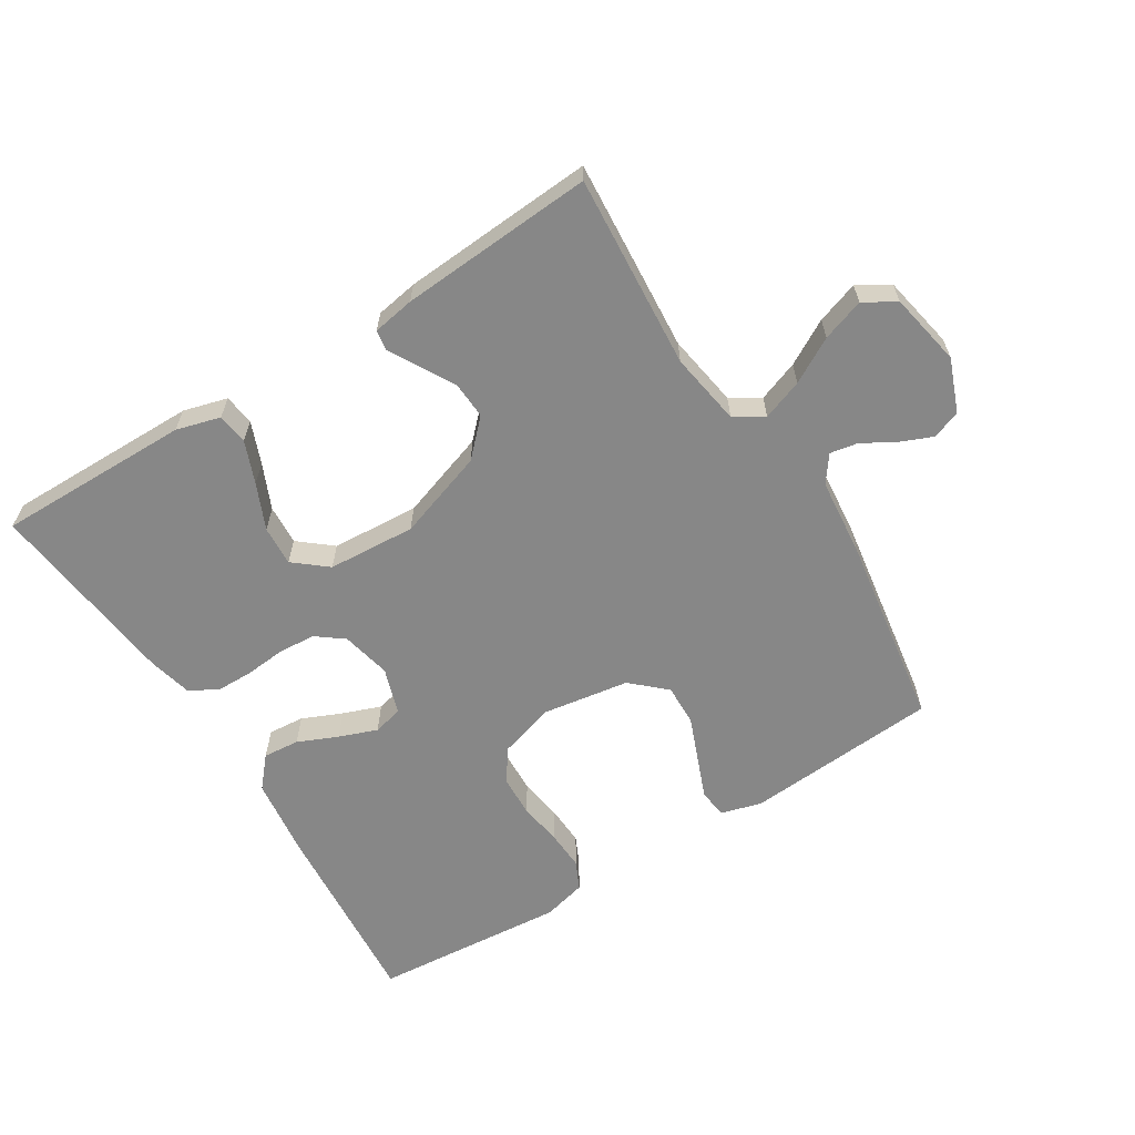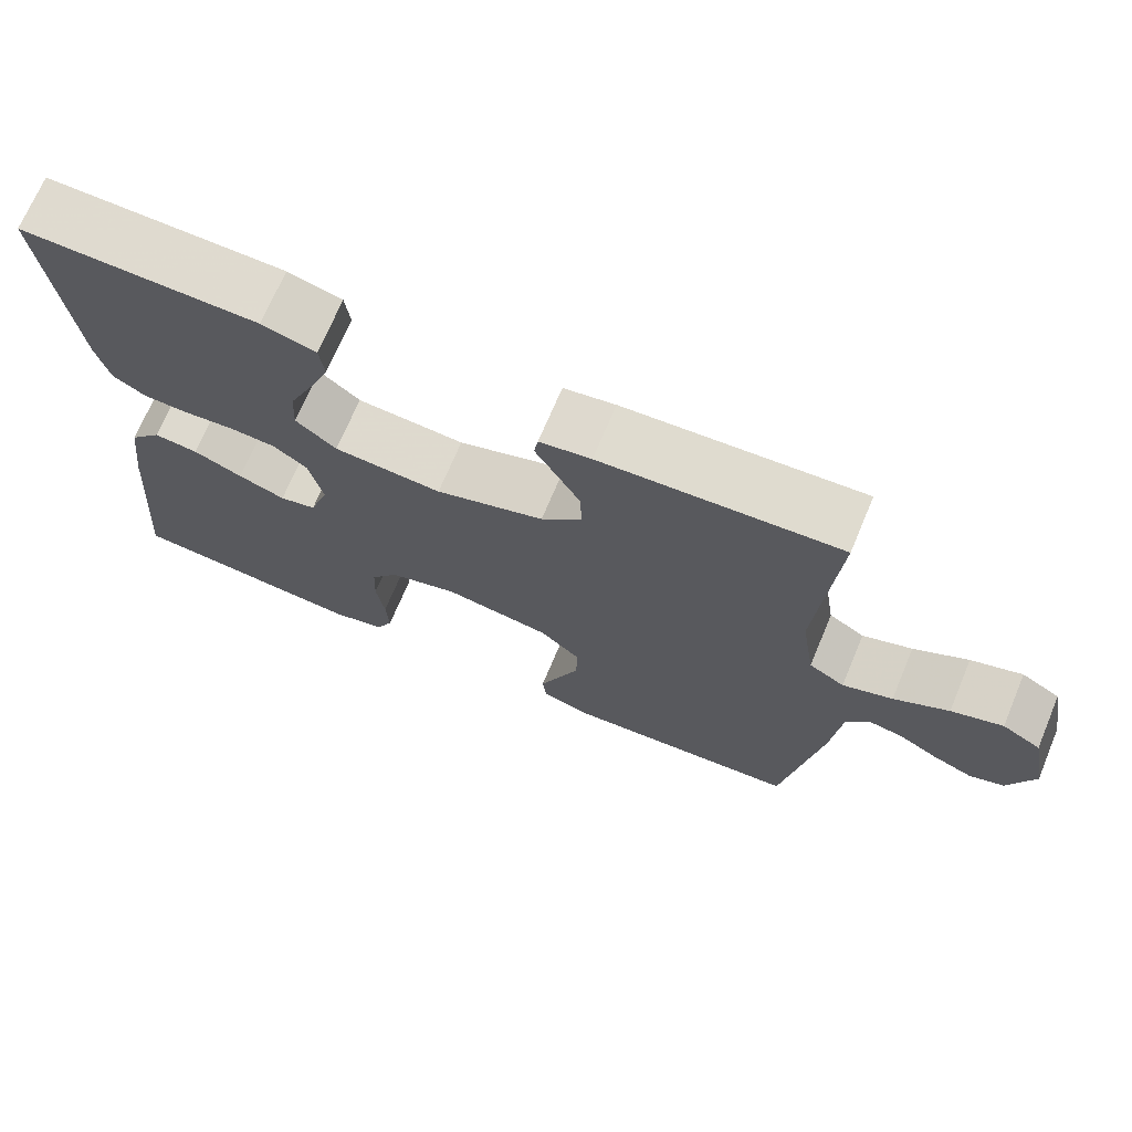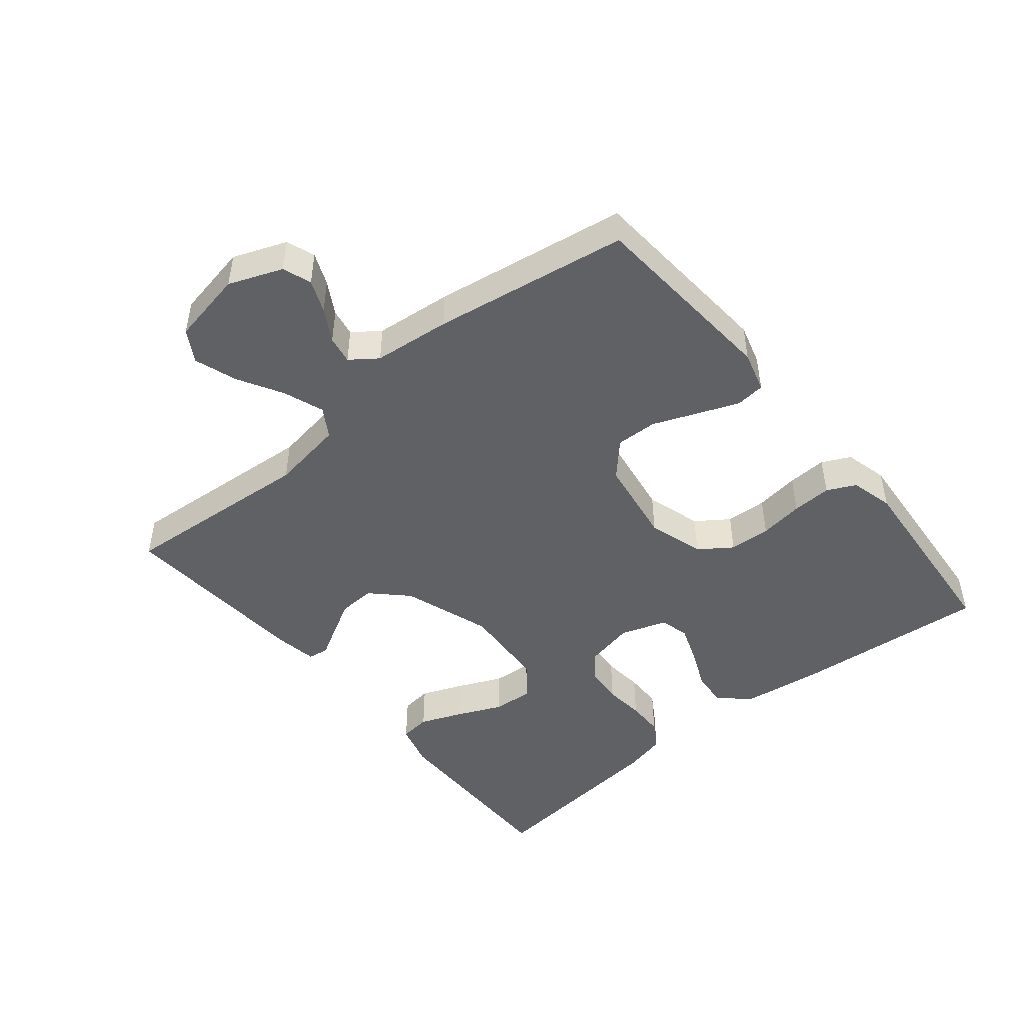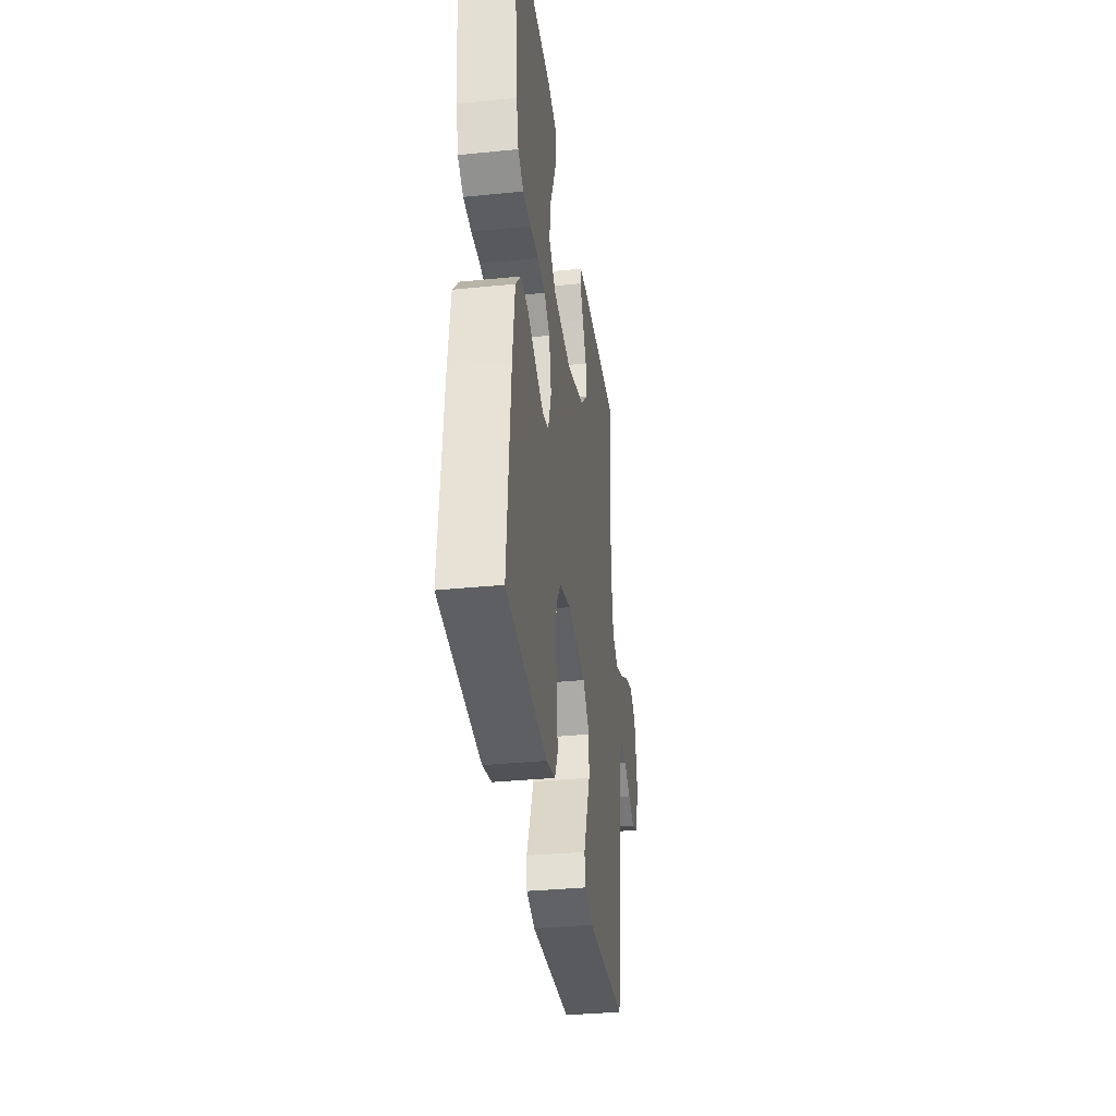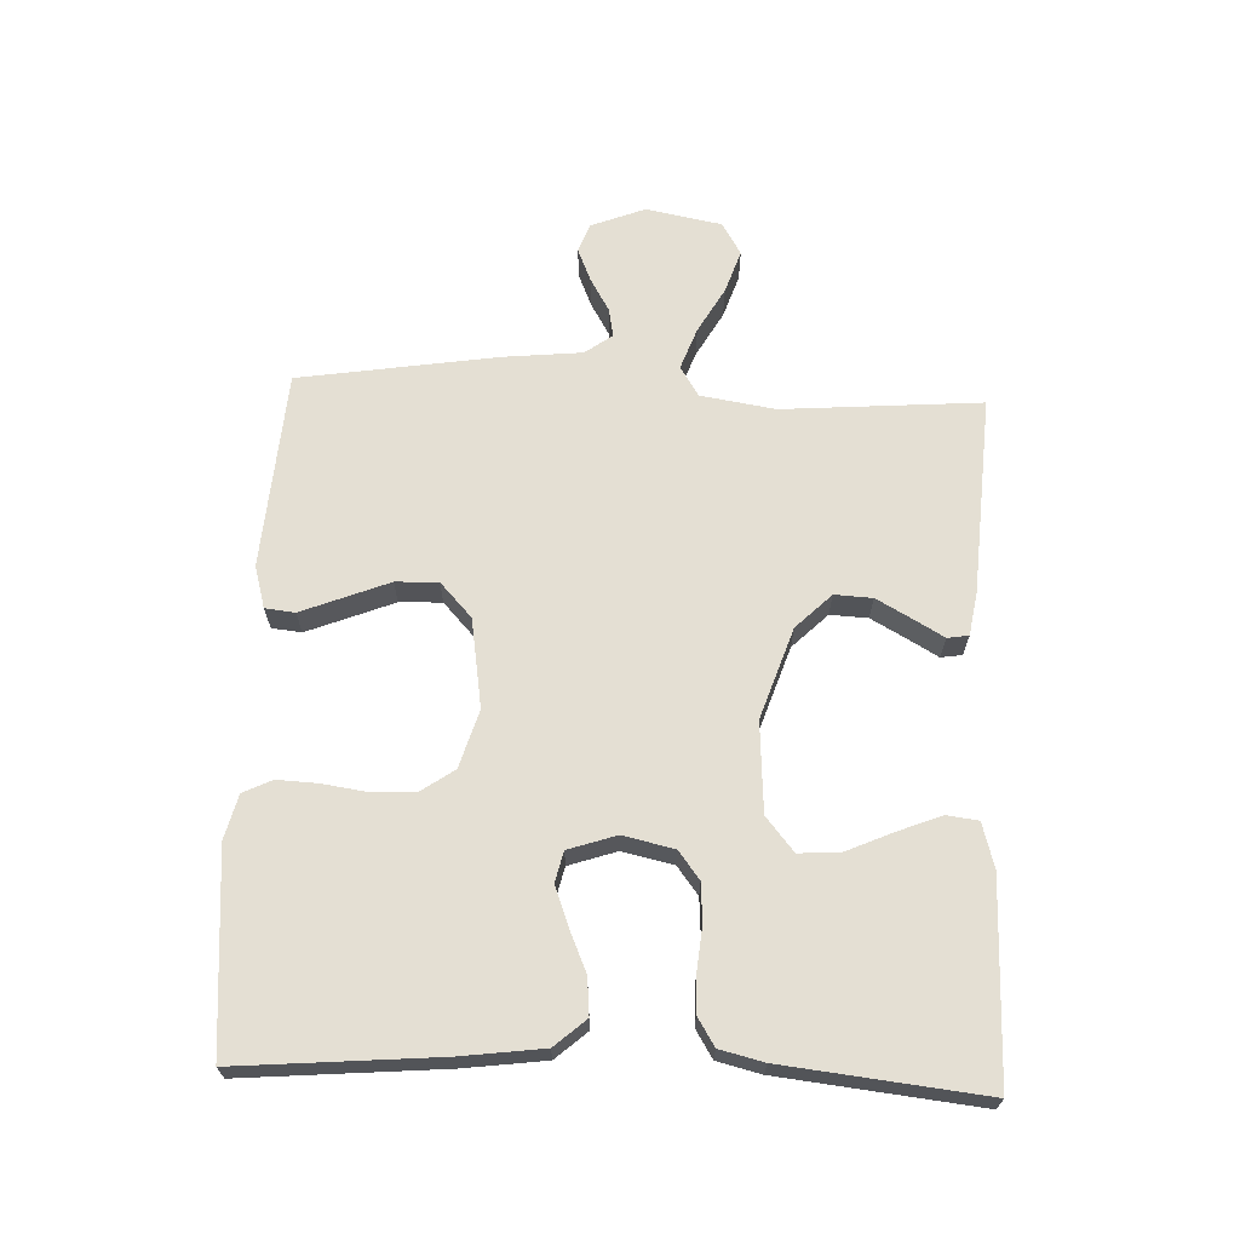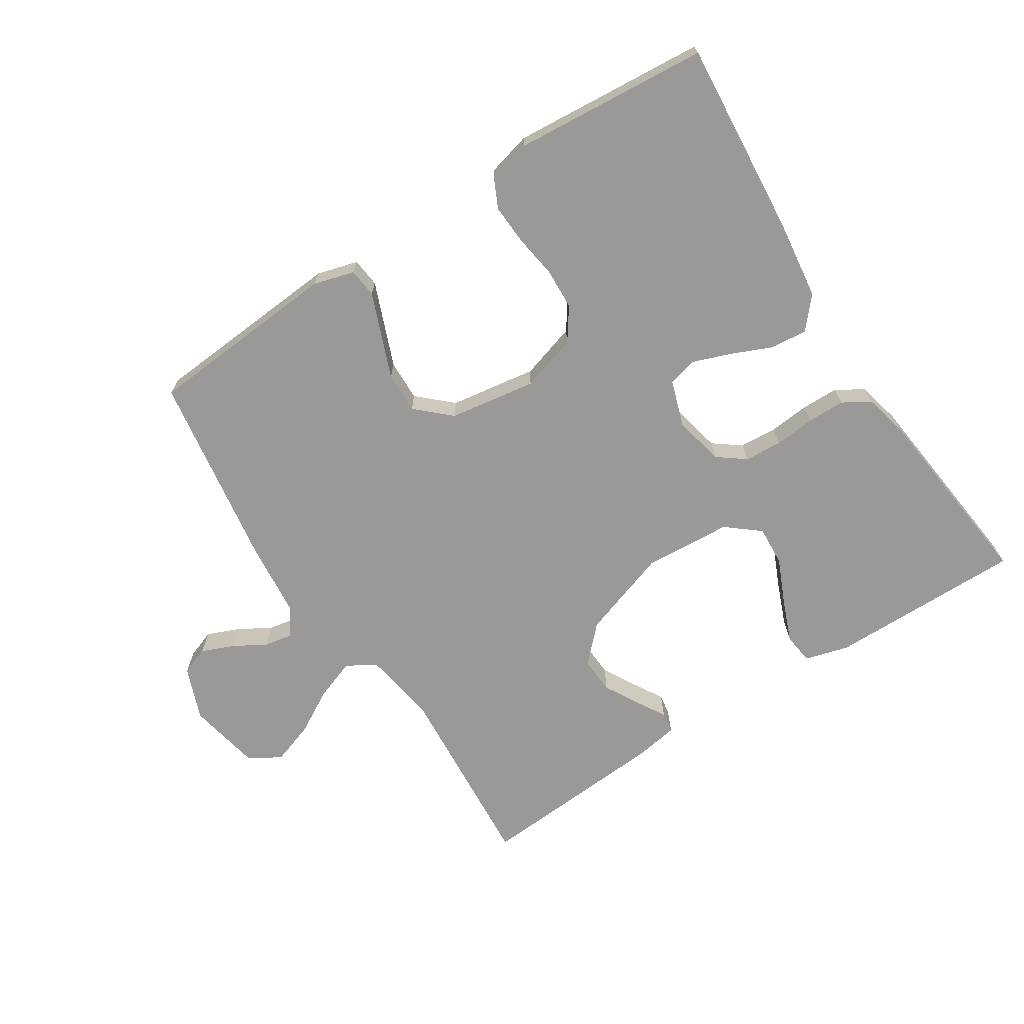
<metadata>
{"format":"obj","ext":"obj","renderer":"f3d","projection":"perspective","resolution":1024,"background":"white","views":[{"elev":-62.3,"azim":32.0,"up":"+Y"},{"elev":70.5,"azim":22.8,"up":"+Z"},{"elev":-47.2,"azim":129.4,"up":"+Y"},{"elev":-34.9,"azim":-82.4,"up":"+Z"},{"elev":66.6,"azim":-87.7,"up":"+Y"},{"elev":-69.1,"azim":-147.1,"up":"+Y"}]}
</metadata>
<code>
v 0.5 0.07 -0.5
v 0.2 0.07 -0.522
v 0.137 0.07 -0.504
v 0.132 0.07 -0.459
v 0.157 0.07 -0.396
v 0.184 0.07 -0.328
v 0.186 0.07 -0.264
v 0.134 0.07 -0.216
v 0 0.07 -0.195
v -0.087 0.07 -0.221
v -0.122 0.07 -0.271
v -0.125 0.07 -0.335
v -0.115 0.07 -0.403
v -0.112 0.07 -0.464
v -0.133 0.07 -0.508
v -0.2 0.07 -0.525
v -0.5 0.07 -0.5
v -0.475 0.07 -0.2
v -0.459 0.07 -0.076
v -0.418 0.07 -0.029
v -0.362 0.07 -0.034
v -0.3 0.07 -0.061
v -0.241 0.07 -0.083
v -0.195 0.07 -0.072
v -0.171 0.07 0
v -0.188 0.07 0.077
v -0.23 0.07 0.109
v -0.288 0.07 0.113
v -0.351 0.07 0.107
v -0.409 0.07 0.108
v -0.451 0.07 0.134
v -0.467 0.07 0.2
v -0.5 0.07 0.5
v -0.2 0.07 0.497
v -0.132 0.07 0.478
v -0.126 0.07 0.43
v -0.152 0.07 0.365
v -0.183 0.07 0.295
v -0.187 0.07 0.233
v -0.136 0.07 0.191
v 0 0.07 0.182
v 0.137 0.07 0.228
v 0.189 0.07 0.281
v 0.186 0.07 0.338
v 0.156 0.07 0.392
v 0.13 0.07 0.437
v 0.135 0.07 0.469
v 0.2 0.07 0.48
v 0.5 0.07 0.5
v 0.477 0.07 0.2
v 0.495 0.07 0.087
v 0.54 0.07 0.059
v 0.603 0.07 0.082
v 0.672 0.07 0.121
v 0.737 0.07 0.143
v 0.786 0.07 0.114
v 0.808 0.07 0
v 0.776 0.07 -0.082
v 0.732 0.07 -0.098
v 0.682 0.07 -0.077
v 0.632 0.07 -0.048
v 0.589 0.07 -0.04
v 0.559 0.07 -0.081
v 0.547 0.07 -0.2
v 0.5 0 -0.5
v 0.2 0 -0.522
v 0.137 0 -0.504
v 0.132 0 -0.459
v 0.157 0 -0.396
v 0.184 0 -0.328
v 0.186 0 -0.264
v 0.134 0 -0.216
v 0 0 -0.195
v -0.087 0 -0.221
v -0.122 0 -0.271
v -0.125 0 -0.335
v -0.115 0 -0.403
v -0.112 0 -0.464
v -0.133 0 -0.508
v -0.2 0 -0.525
v -0.5 0 -0.5
v -0.475 0 -0.2
v -0.459 0 -0.076
v -0.418 0 -0.029
v -0.362 0 -0.034
v -0.3 0 -0.061
v -0.241 0 -0.083
v -0.195 0 -0.072
v -0.171 0 0
v -0.188 0 0.077
v -0.23 0 0.109
v -0.288 0 0.113
v -0.351 0 0.107
v -0.409 0 0.108
v -0.451 0 0.134
v -0.467 0 0.2
v -0.5 0 0.5
v -0.2 0 0.497
v -0.132 0 0.478
v -0.126 0 0.43
v -0.152 0 0.365
v -0.183 0 0.295
v -0.187 0 0.233
v -0.136 0 0.191
v 0 0 0.182
v 0.137 0 0.228
v 0.189 0 0.281
v 0.186 0 0.338
v 0.156 0 0.392
v 0.13 0 0.437
v 0.135 0 0.469
v 0.2 0 0.48
v 0.5 0 0.5
v 0.477 0 0.2
v 0.495 0 0.087
v 0.54 0 0.059
v 0.603 0 0.082
v 0.672 0 0.121
v 0.737 0 0.143
v 0.786 0 0.114
v 0.808 0 0
v 0.776 0 -0.082
v 0.732 0 -0.098
v 0.682 0 -0.077
v 0.632 0 -0.048
v 0.589 0 -0.04
v 0.559 0 -0.081
v 0.547 0 -0.2
f 63 64 1 2
f 62 63 2 3
f 58 59 60 61
f 56 57 58 61
f 56 61 62
f 53 54 55 56
f 52 53 56 62
f 51 52 62 3
f 47 48 49 50
f 45 46 47 50
f 44 45 50 51
f 43 44 51
f 42 43 51
f 41 42 51
f 40 41 51
f 35 36 37 38
f 33 34 35 38
f 33 38 39
f 32 33 39
f 31 32 39 40
f 28 29 30 31
f 27 28 31 40
f 19 20 21 22
f 19 22 23
f 18 19 23
f 17 18 23 24
f 15 16 17 24
f 12 13 14 15
f 3 4 5 6
f 51 3 6
f 51 6 7
f 26 27 40 51
f 25 26 51
f 12 15 24 25
f 11 12 25
f 10 11 25
f 9 10 25 51
f 8 9 51
f 7 8 51
f 66 65 128 127
f 67 66 127 126
f 125 124 123 122
f 125 122 121 120
f 126 125 120
f 120 119 118 117
f 126 120 117 116
f 67 126 116 115
f 114 113 112 111
f 114 111 110 109
f 115 114 109 108
f 115 108 107
f 115 107 106
f 115 106 105
f 115 105 104
f 102 101 100 99
f 102 99 98 97
f 103 102 97
f 103 97 96
f 104 103 96 95
f 95 94 93 92
f 104 95 92 91
f 86 85 84 83
f 87 86 83
f 87 83 82
f 88 87 82 81
f 88 81 80 79
f 79 78 77 76
f 70 69 68 67
f 70 67 115
f 71 70 115
f 115 104 91 90
f 115 90 89
f 89 88 79 76
f 89 76 75
f 89 75 74
f 115 89 74 73
f 115 73 72
f 115 72 71
f 1 65 66 2
f 2 66 67 3
f 3 67 68 4
f 4 68 69 5
f 5 69 70 6
f 6 70 71 7
f 7 71 72 8
f 8 72 73 9
f 9 73 74 10
f 10 74 75 11
f 11 75 76 12
f 12 76 77 13
f 13 77 78 14
f 14 78 79 15
f 15 79 80 16
f 16 80 81 17
f 17 81 82 18
f 18 82 83 19
f 19 83 84 20
f 20 84 85 21
f 21 85 86 22
f 22 86 87 23
f 23 87 88 24
f 24 88 89 25
f 25 89 90 26
f 26 90 91 27
f 27 91 92 28
f 28 92 93 29
f 29 93 94 30
f 30 94 95 31
f 31 95 96 32
f 32 96 97 33
f 33 97 98 34
f 34 98 99 35
f 35 99 100 36
f 36 100 101 37
f 37 101 102 38
f 38 102 103 39
f 39 103 104 40
f 40 104 105 41
f 41 105 106 42
f 42 106 107 43
f 43 107 108 44
f 44 108 109 45
f 45 109 110 46
f 46 110 111 47
f 47 111 112 48
f 48 112 113 49
f 49 113 114 50
f 50 114 115 51
f 51 115 116 52
f 52 116 117 53
f 53 117 118 54
f 54 118 119 55
f 55 119 120 56
f 56 120 121 57
f 57 121 122 58
f 58 122 123 59
f 59 123 124 60
f 60 124 125 61
f 61 125 126 62
f 62 126 127 63
f 63 127 128 64
f 64 128 65 1

</code>
